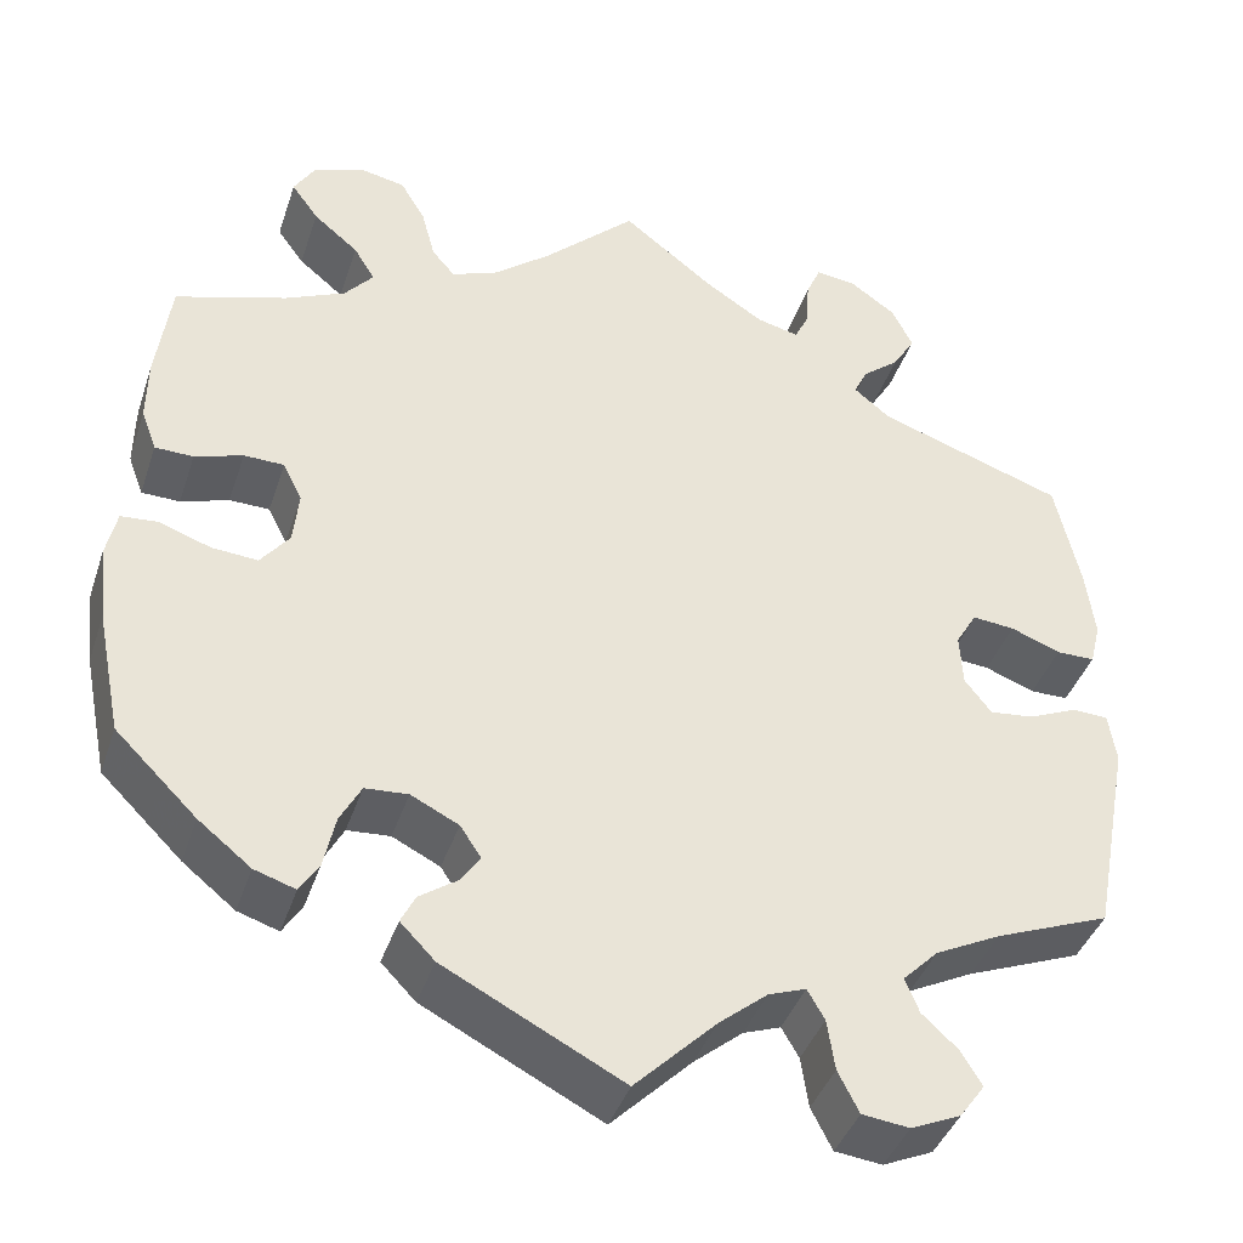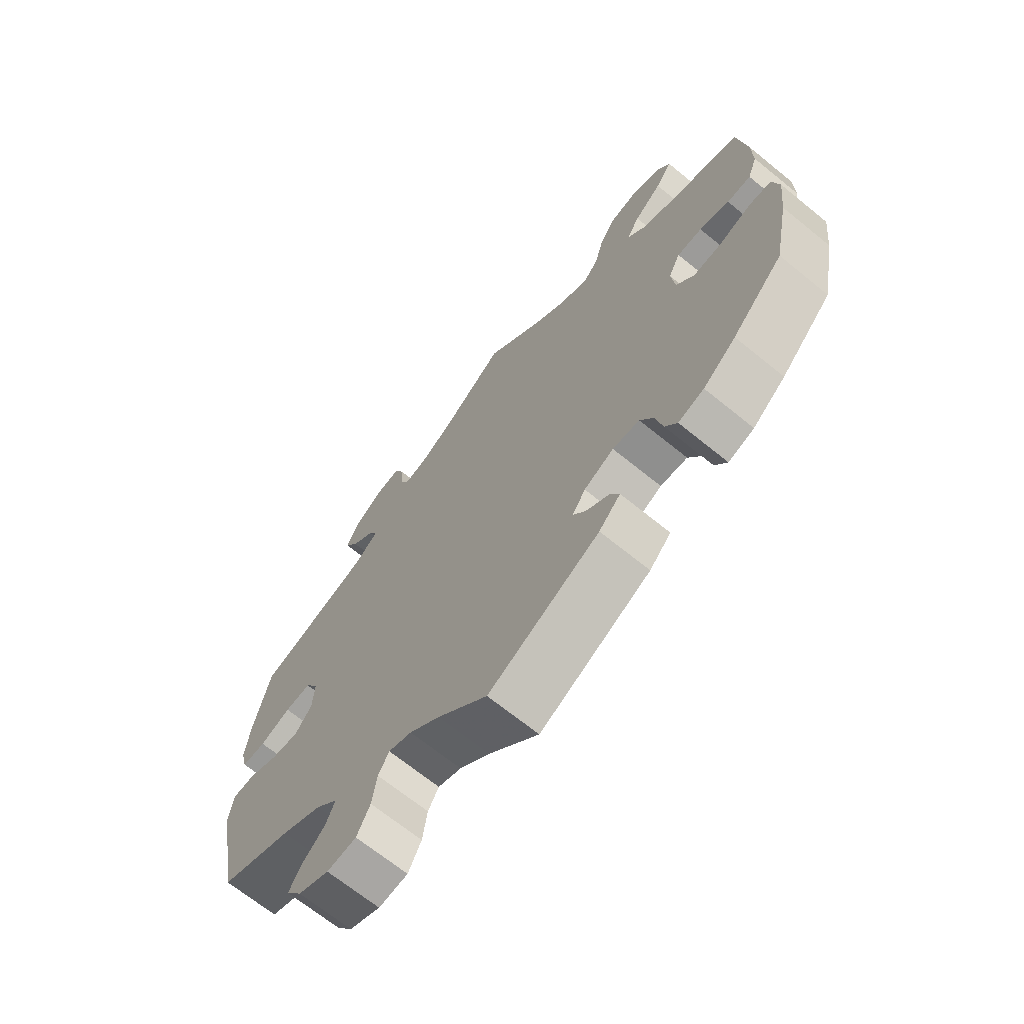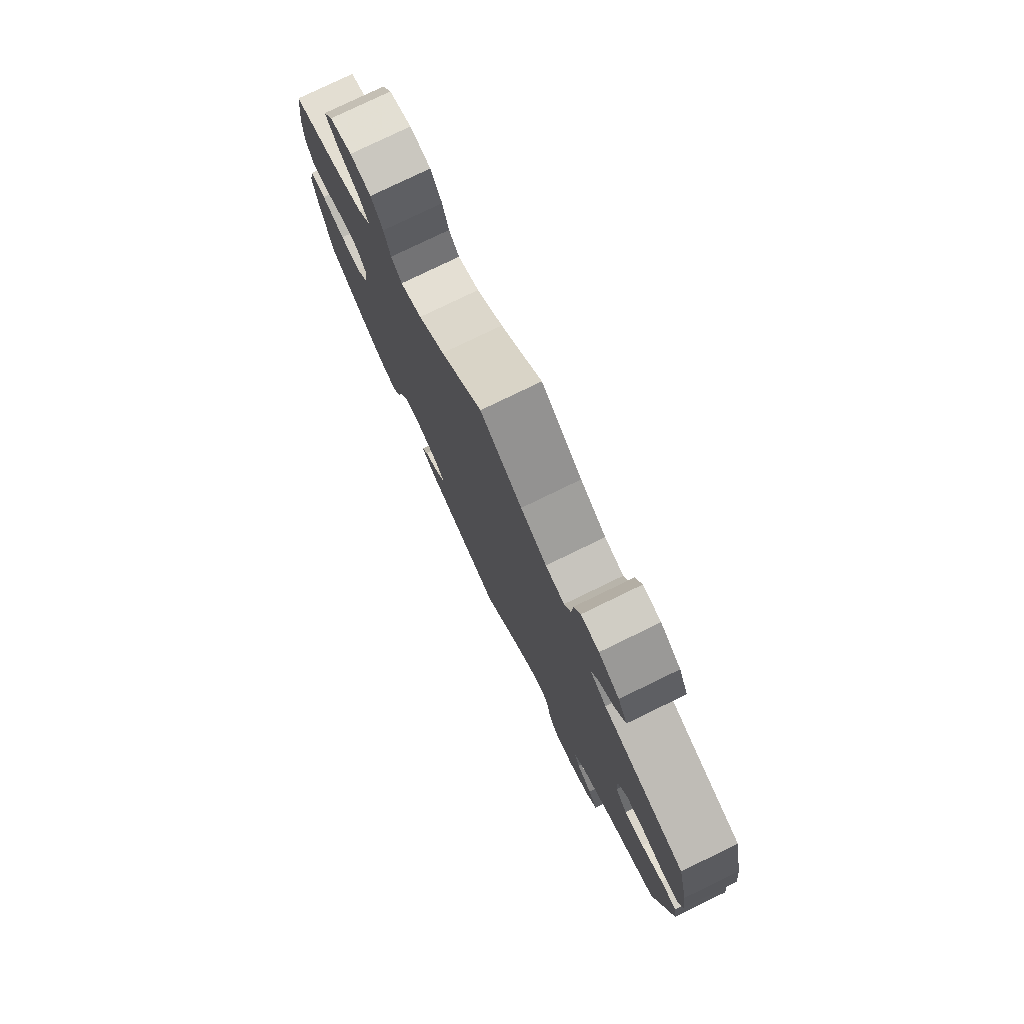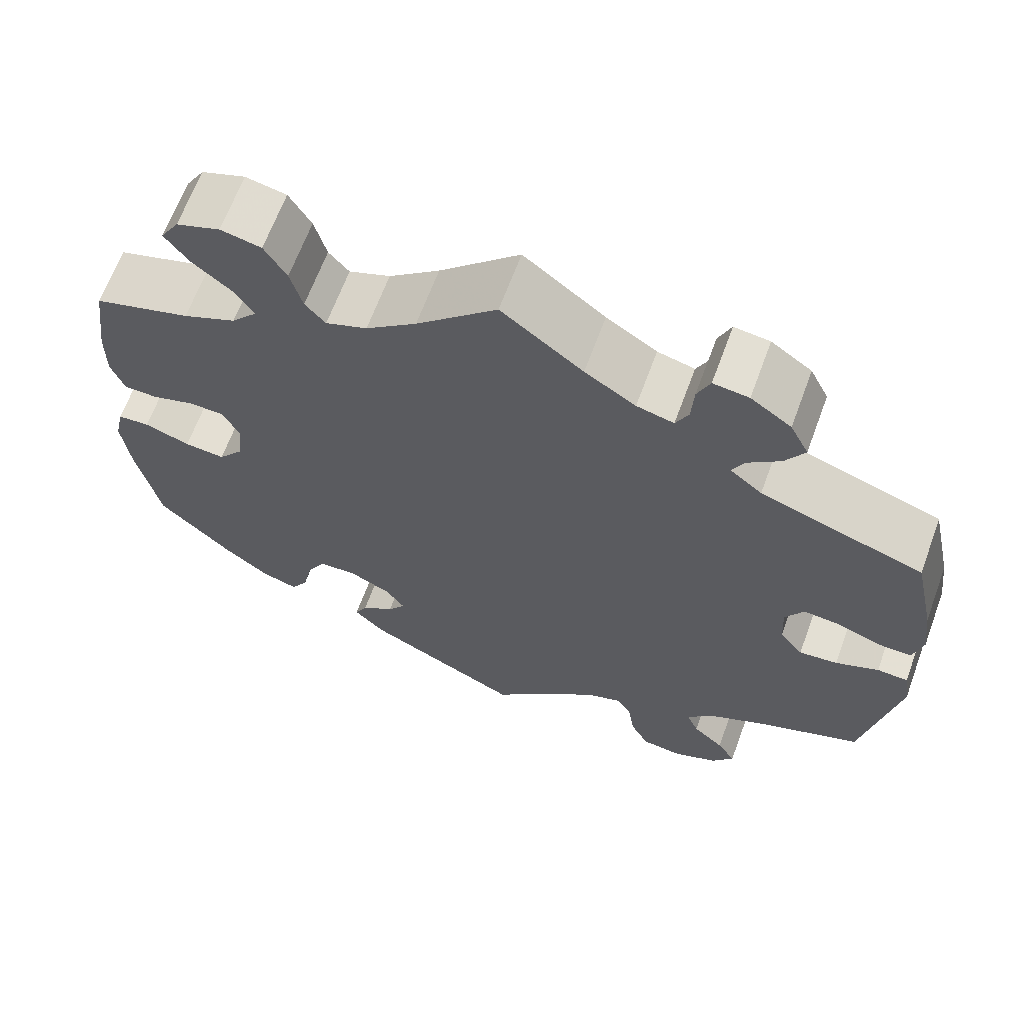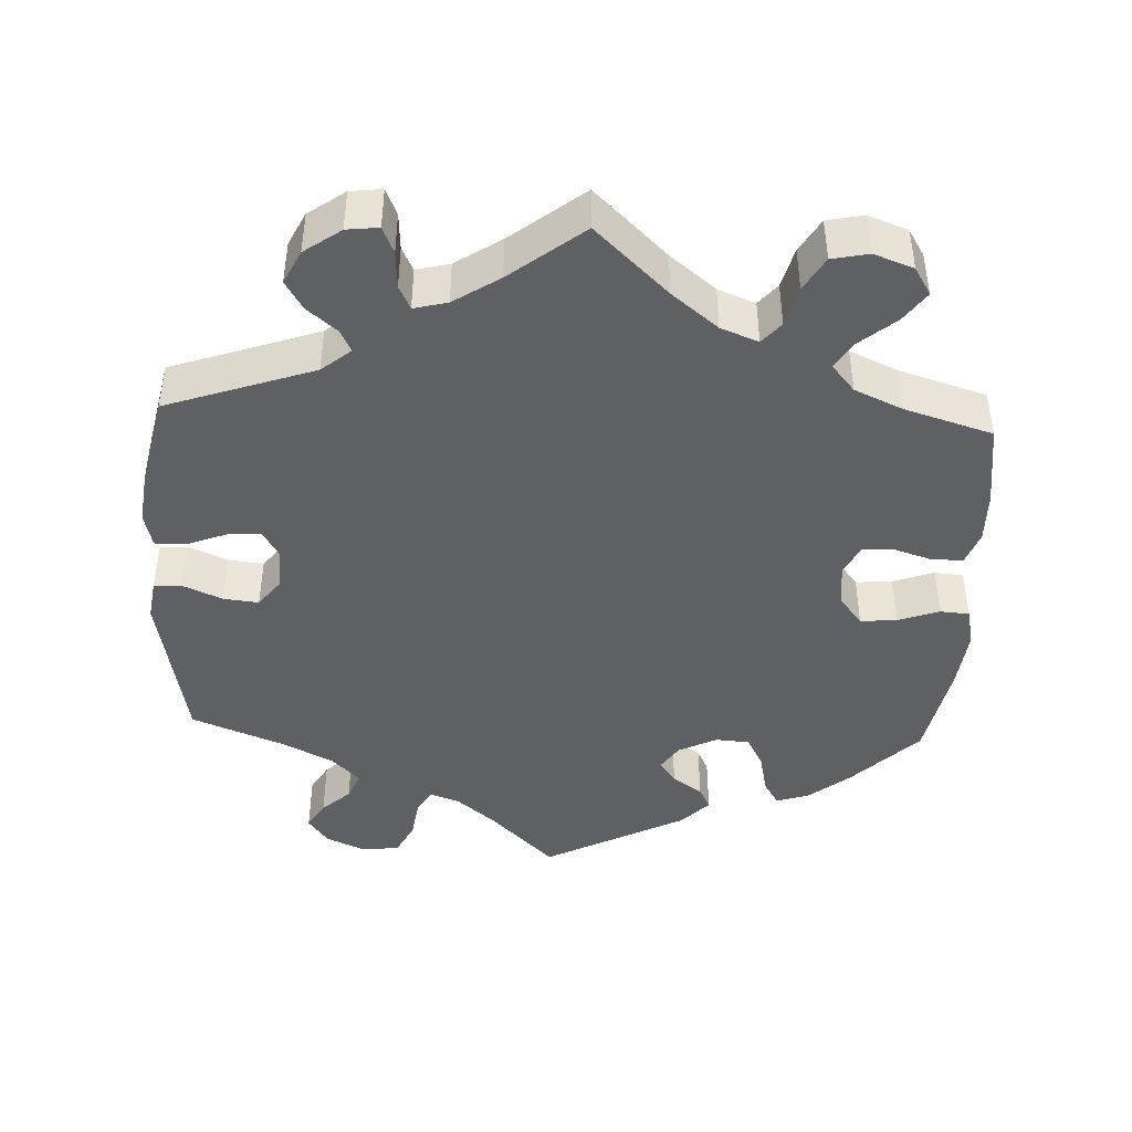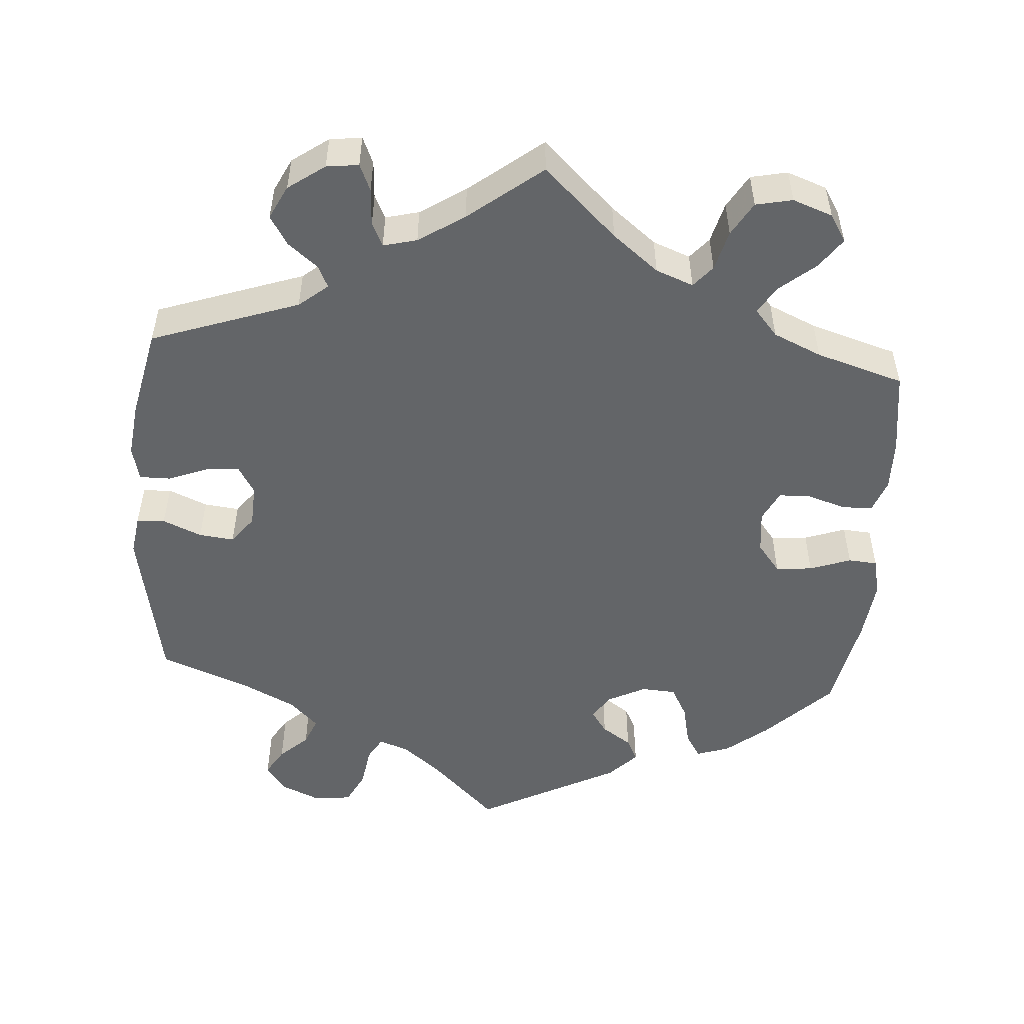
<metadata>
{"format":"obj","ext":"obj","renderer":"f3d","projection":"perspective","resolution":1024,"background":"white","views":[{"elev":-40.4,"azim":162.2,"up":"+Z"},{"elev":-68.5,"azim":50.9,"up":"+Z"},{"elev":78.3,"azim":-115.9,"up":"+Z"},{"elev":65.6,"azim":-159.8,"up":"+Z"},{"elev":-43.9,"azim":-2.6,"up":"+Y"},{"elev":-51.4,"azim":-4.0,"up":"+Y"}]}
</metadata>
<code>
v -0.084 0.07 -0.495
v -0.135 0.07 -0.453
v -0.174 0.07 -0.439
v -0.192 0.07 -0.47
v -0.2 0.07 -0.523
v -0.222 0.07 -0.566
v -0.271 0.07 -0.572
v -0.323 0.07 -0.549
v -0.349 0.07 -0.513
v -0.327 0.07 -0.477
v -0.29 0.07 -0.443
v -0.275 0.07 -0.407
v -0.312 0.07 -0.37
v -0.38 0.07 -0.336
v -0.5 0.07 -0.289
v -0.54 0.07 -0.077
v -0.532 0.07 -0.025
v -0.495 0.07 -0.023
v -0.444 0.07 -0.045
v -0.398 0.07 -0.05
v -0.37 0.07 -0.014
v -0.367 0.07 0.041
v -0.389 0.07 0.078
v -0.433 0.07 0.074
v -0.485 0.07 0.054
v -0.525 0.07 0.054
v -0.536 0.07 0.099
v -0.527 0.07 0.17
v -0.501 0.07 0.288
v -0.307 0.07 0.355
v -0.269 0.07 0.386
v -0.283 0.07 0.415
v -0.322 0.07 0.447
v -0.345 0.07 0.485
v -0.323 0.07 0.529
v -0.275 0.07 0.563
v -0.233 0.07 0.568
v -0.218 0.07 0.533
v -0.215 0.07 0.484
v -0.2 0.07 0.453
v -0.156 0.07 0.464
v -0.096 0.07 0.503
v 0 0.07 0.578
v 0.095 0.07 0.488
v 0.155 0.07 0.44
v 0.204 0.07 0.421
v 0.228 0.07 0.449
v 0.242 0.07 0.502
v 0.268 0.07 0.546
v 0.316 0.07 0.556
v 0.368 0.07 0.537
v 0.39 0.07 0.501
v 0.362 0.07 0.462
v 0.315 0.07 0.423
v 0.293 0.07 0.387
v 0.323 0.07 0.352
v 0.386 0.07 0.324
v 0.501 0.07 0.289
v 0.516 0.07 0.18
v 0.517 0.07 0.113
v 0.501 0.07 0.07
v 0.461 0.07 0.069
v 0.411 0.07 0.085
v 0.369 0.07 0.084
v 0.349 0.07 0.044
v 0.355 0.07 -0.012
v 0.385 0.07 -0.05
v 0.433 0.07 -0.046
v 0.487 0.07 -0.027
v 0.525 0.07 -0.03
v 0.536 0.07 -0.08
v 0.527 0.07 -0.159
v 0.501 0.07 -0.289
v 0.416 0.07 -0.373
v 0.361 0.07 -0.417
v 0.318 0.07 -0.431
v 0.298 0.07 -0.399
v 0.286 0.07 -0.344
v 0.264 0.07 -0.303
v 0.219 0.07 -0.3
v 0.169 0.07 -0.325
v 0.147 0.07 -0.358
v 0.168 0.07 -0.388
v 0.207 0.07 -0.415
v 0.222 0.07 -0.445
v 0.186 0.07 -0.482
v 0 0.07 -0.578
v -0.084 0 -0.495
v -0.135 0 -0.453
v -0.174 0 -0.439
v -0.192 0 -0.47
v -0.2 0 -0.523
v -0.222 0 -0.566
v -0.271 0 -0.572
v -0.323 0 -0.549
v -0.349 0 -0.513
v -0.327 0 -0.477
v -0.29 0 -0.443
v -0.275 0 -0.407
v -0.312 0 -0.37
v -0.38 0 -0.336
v -0.5 0 -0.289
v -0.54 0 -0.077
v -0.532 0 -0.025
v -0.495 0 -0.023
v -0.444 0 -0.045
v -0.398 0 -0.05
v -0.37 0 -0.014
v -0.367 0 0.041
v -0.389 0 0.078
v -0.433 0 0.074
v -0.485 0 0.054
v -0.525 0 0.054
v -0.536 0 0.099
v -0.527 0 0.17
v -0.501 0 0.288
v -0.307 0 0.355
v -0.269 0 0.386
v -0.283 0 0.415
v -0.322 0 0.447
v -0.345 0 0.485
v -0.323 0 0.529
v -0.275 0 0.563
v -0.233 0 0.568
v -0.218 0 0.533
v -0.215 0 0.484
v -0.2 0 0.453
v -0.156 0 0.464
v -0.096 0 0.503
v 0 0 0.578
v 0.095 0 0.488
v 0.155 0 0.44
v 0.204 0 0.421
v 0.228 0 0.449
v 0.242 0 0.502
v 0.268 0 0.546
v 0.316 0 0.556
v 0.368 0 0.537
v 0.39 0 0.501
v 0.362 0 0.462
v 0.315 0 0.423
v 0.293 0 0.387
v 0.323 0 0.352
v 0.386 0 0.324
v 0.501 0 0.289
v 0.516 0 0.18
v 0.517 0 0.113
v 0.501 0 0.07
v 0.461 0 0.069
v 0.411 0 0.085
v 0.369 0 0.084
v 0.349 0 0.044
v 0.355 0 -0.012
v 0.385 0 -0.05
v 0.433 0 -0.046
v 0.487 0 -0.027
v 0.525 0 -0.03
v 0.536 0 -0.08
v 0.527 0 -0.159
v 0.501 0 -0.289
v 0.416 0 -0.373
v 0.361 0 -0.417
v 0.318 0 -0.431
v 0.298 0 -0.399
v 0.286 0 -0.344
v 0.264 0 -0.303
v 0.219 0 -0.3
v 0.169 0 -0.325
v 0.147 0 -0.358
v 0.168 0 -0.388
v 0.207 0 -0.415
v 0.222 0 -0.445
v 0.186 0 -0.482
v 0 0 -0.578
f 86 87 1
f 83 84 85 86
f 82 83 86 1
f 81 82 1 2
f 80 81 2 3
f 75 76 77 78
f 75 78 79
f 74 75 79
f 73 74 79
f 72 73 79 80
f 68 69 70 71
f 67 68 71 72
f 60 61 62 63
f 60 63 64
f 57 58 59 60
f 56 57 60 64
f 55 56 64 65
f 51 52 53 54
f 51 54 55
f 50 51 55
f 47 48 49 50
f 47 50 55
f 46 47 55 65
f 42 43 44
f 41 42 44 45
f 40 41 45 46
f 36 37 38 39
f 36 39 40
f 35 36 40
f 32 33 34 35
f 31 32 35 40
f 27 28 29 30
f 27 30 31
f 24 25 26 27
f 23 24 27 31
f 22 23 31 40
f 16 17 18 19
f 14 15 16 19
f 13 14 19 20
f 12 13 20 21
f 8 9 10 11
f 8 11 12
f 7 8 12
f 4 5 6 7
f 3 4 7 12
f 67 72 80 3
f 40 46 65 66
f 22 40 66 67
f 21 22 67
f 3 12 21 67
f 88 174 173
f 173 172 171 170
f 88 173 170 169
f 89 88 169 168
f 90 89 168 167
f 165 164 163 162
f 166 165 162
f 166 162 161
f 166 161 160
f 167 166 160 159
f 158 157 156 155
f 159 158 155 154
f 150 149 148 147
f 151 150 147
f 147 146 145 144
f 151 147 144 143
f 152 151 143 142
f 141 140 139 138
f 142 141 138
f 142 138 137
f 137 136 135 134
f 142 137 134
f 152 142 134 133
f 131 130 129
f 132 131 129 128
f 133 132 128 127
f 126 125 124 123
f 127 126 123
f 127 123 122
f 122 121 120 119
f 127 122 119 118
f 117 116 115 114
f 118 117 114
f 114 113 112 111
f 118 114 111 110
f 127 118 110 109
f 106 105 104 103
f 106 103 102 101
f 107 106 101 100
f 108 107 100 99
f 98 97 96 95
f 99 98 95
f 99 95 94
f 94 93 92 91
f 99 94 91 90
f 90 167 159 154
f 153 152 133 127
f 154 153 127 109
f 154 109 108
f 154 108 99 90
f 1 88 89 2
f 2 89 90 3
f 3 90 91 4
f 4 91 92 5
f 5 92 93 6
f 6 93 94 7
f 7 94 95 8
f 8 95 96 9
f 9 96 97 10
f 10 97 98 11
f 11 98 99 12
f 12 99 100 13
f 13 100 101 14
f 14 101 102 15
f 15 102 103 16
f 16 103 104 17
f 17 104 105 18
f 18 105 106 19
f 19 106 107 20
f 20 107 108 21
f 21 108 109 22
f 22 109 110 23
f 23 110 111 24
f 24 111 112 25
f 25 112 113 26
f 26 113 114 27
f 27 114 115 28
f 28 115 116 29
f 29 116 117 30
f 30 117 118 31
f 31 118 119 32
f 32 119 120 33
f 33 120 121 34
f 34 121 122 35
f 35 122 123 36
f 36 123 124 37
f 37 124 125 38
f 38 125 126 39
f 39 126 127 40
f 40 127 128 41
f 41 128 129 42
f 42 129 130 43
f 43 130 131 44
f 44 131 132 45
f 45 132 133 46
f 46 133 134 47
f 47 134 135 48
f 48 135 136 49
f 49 136 137 50
f 50 137 138 51
f 51 138 139 52
f 52 139 140 53
f 53 140 141 54
f 54 141 142 55
f 55 142 143 56
f 56 143 144 57
f 57 144 145 58
f 58 145 146 59
f 59 146 147 60
f 60 147 148 61
f 61 148 149 62
f 62 149 150 63
f 63 150 151 64
f 64 151 152 65
f 65 152 153 66
f 66 153 154 67
f 67 154 155 68
f 68 155 156 69
f 69 156 157 70
f 70 157 158 71
f 71 158 159 72
f 72 159 160 73
f 73 160 161 74
f 74 161 162 75
f 75 162 163 76
f 76 163 164 77
f 77 164 165 78
f 78 165 166 79
f 79 166 167 80
f 80 167 168 81
f 81 168 169 82
f 82 169 170 83
f 83 170 171 84
f 84 171 172 85
f 85 172 173 86
f 86 173 174 87
f 87 174 88 1

</code>
